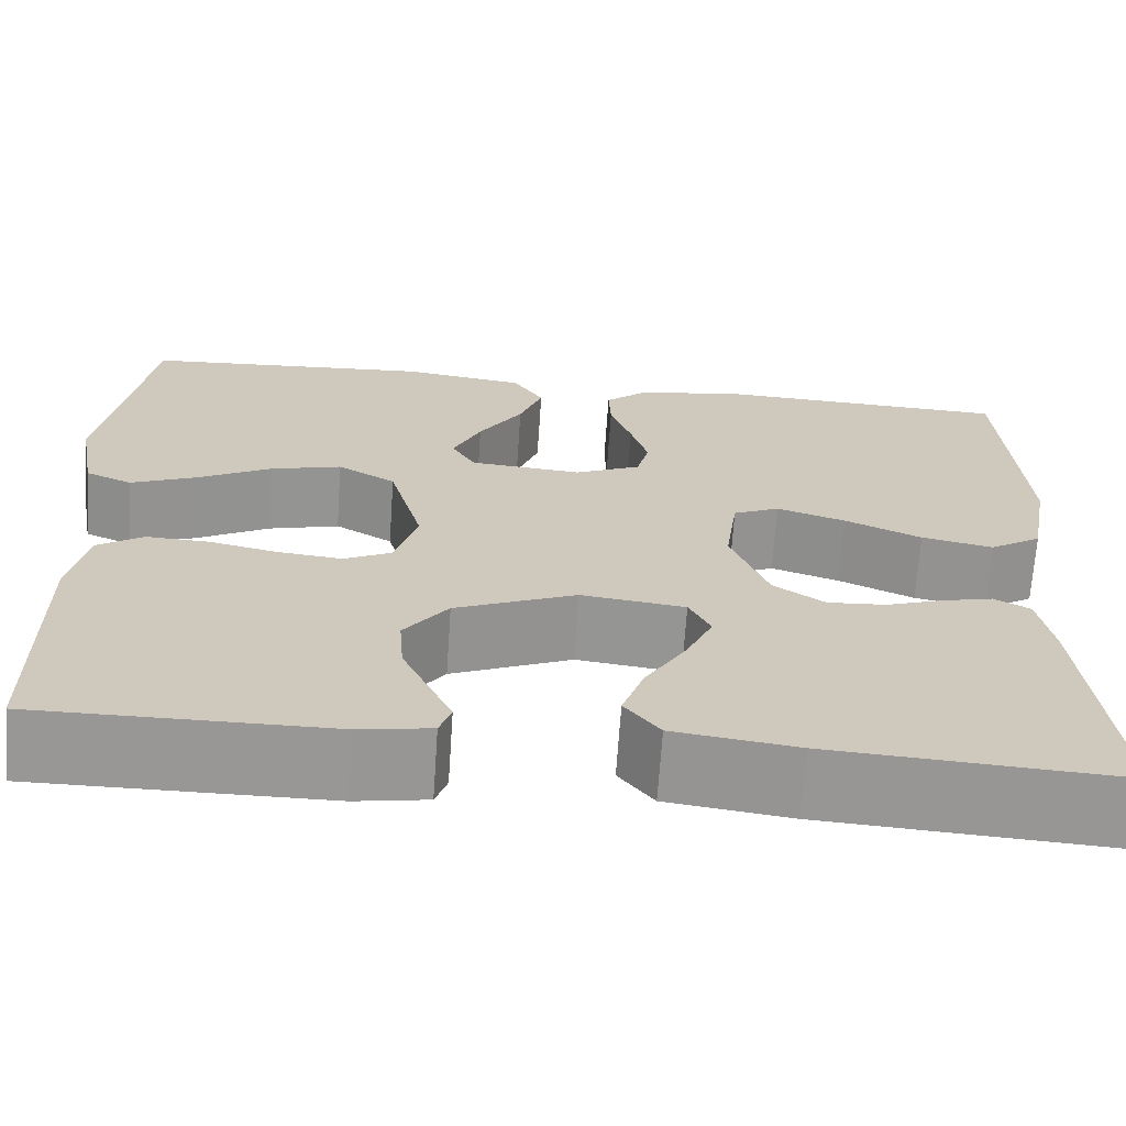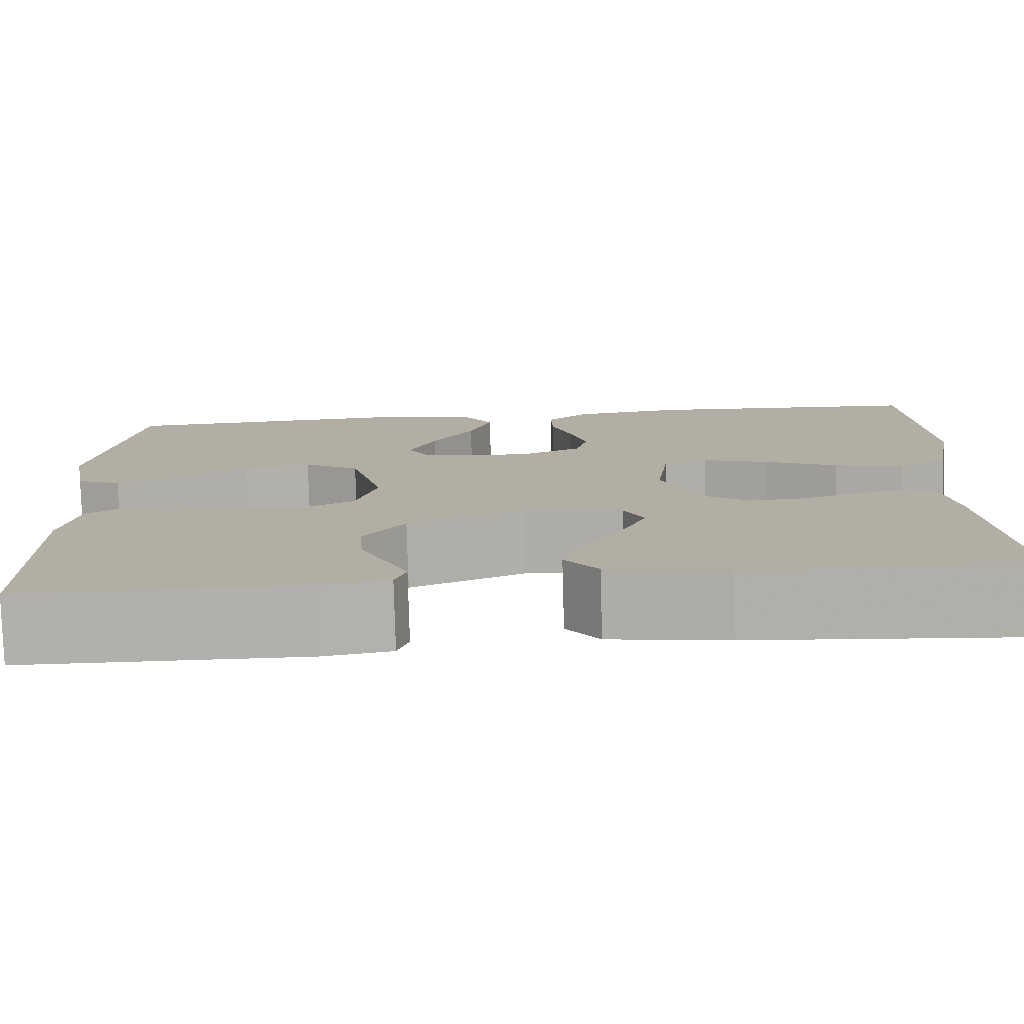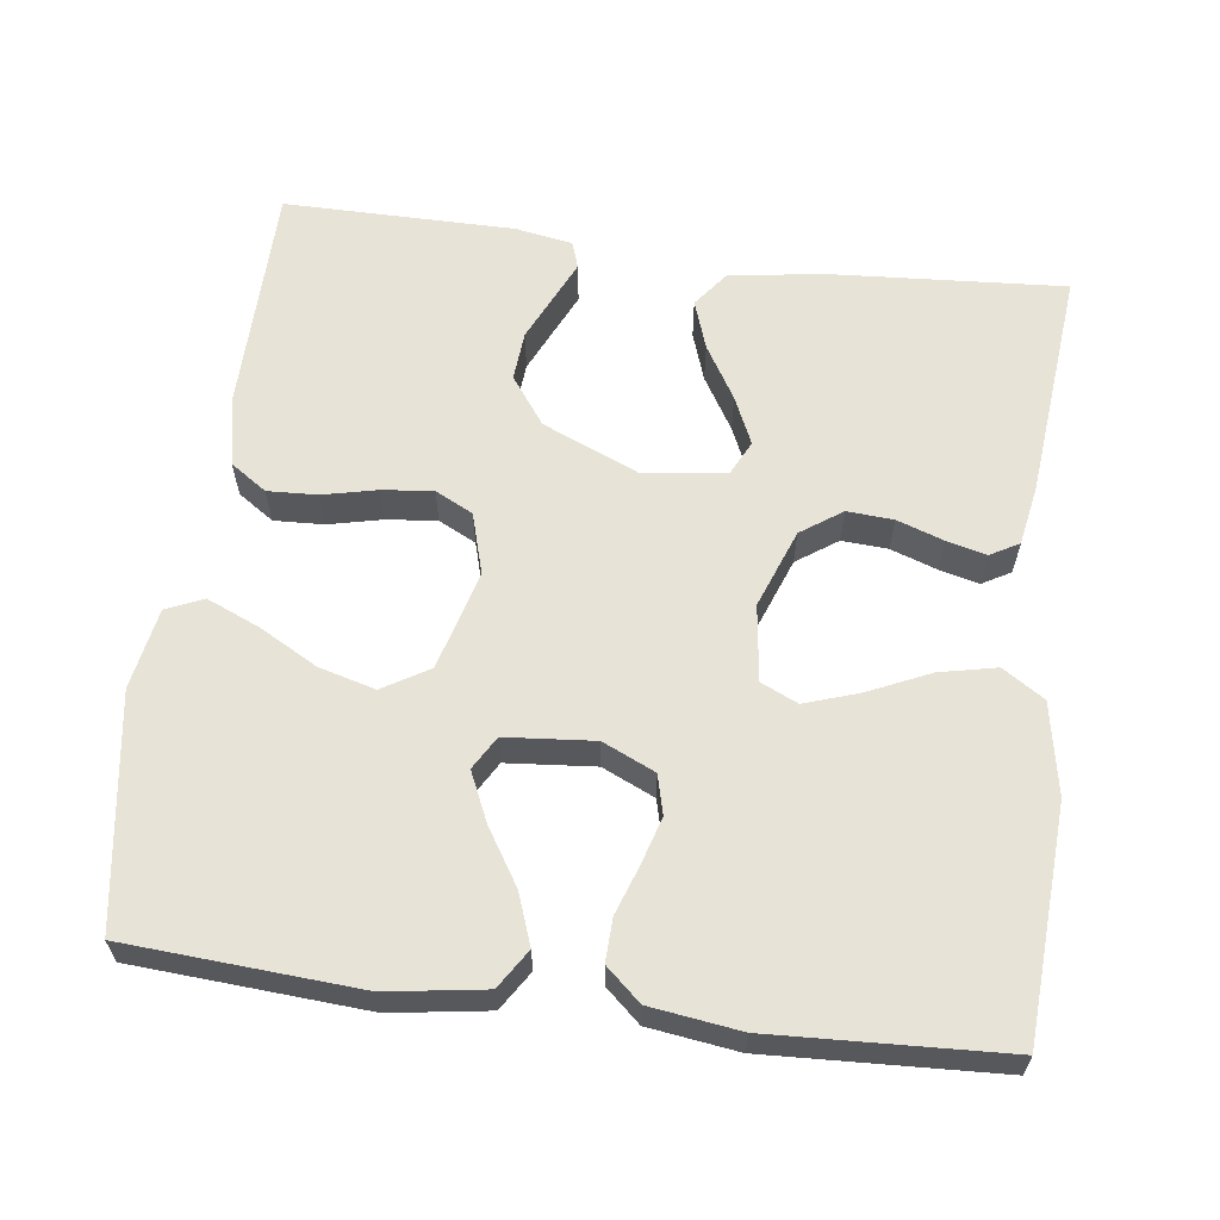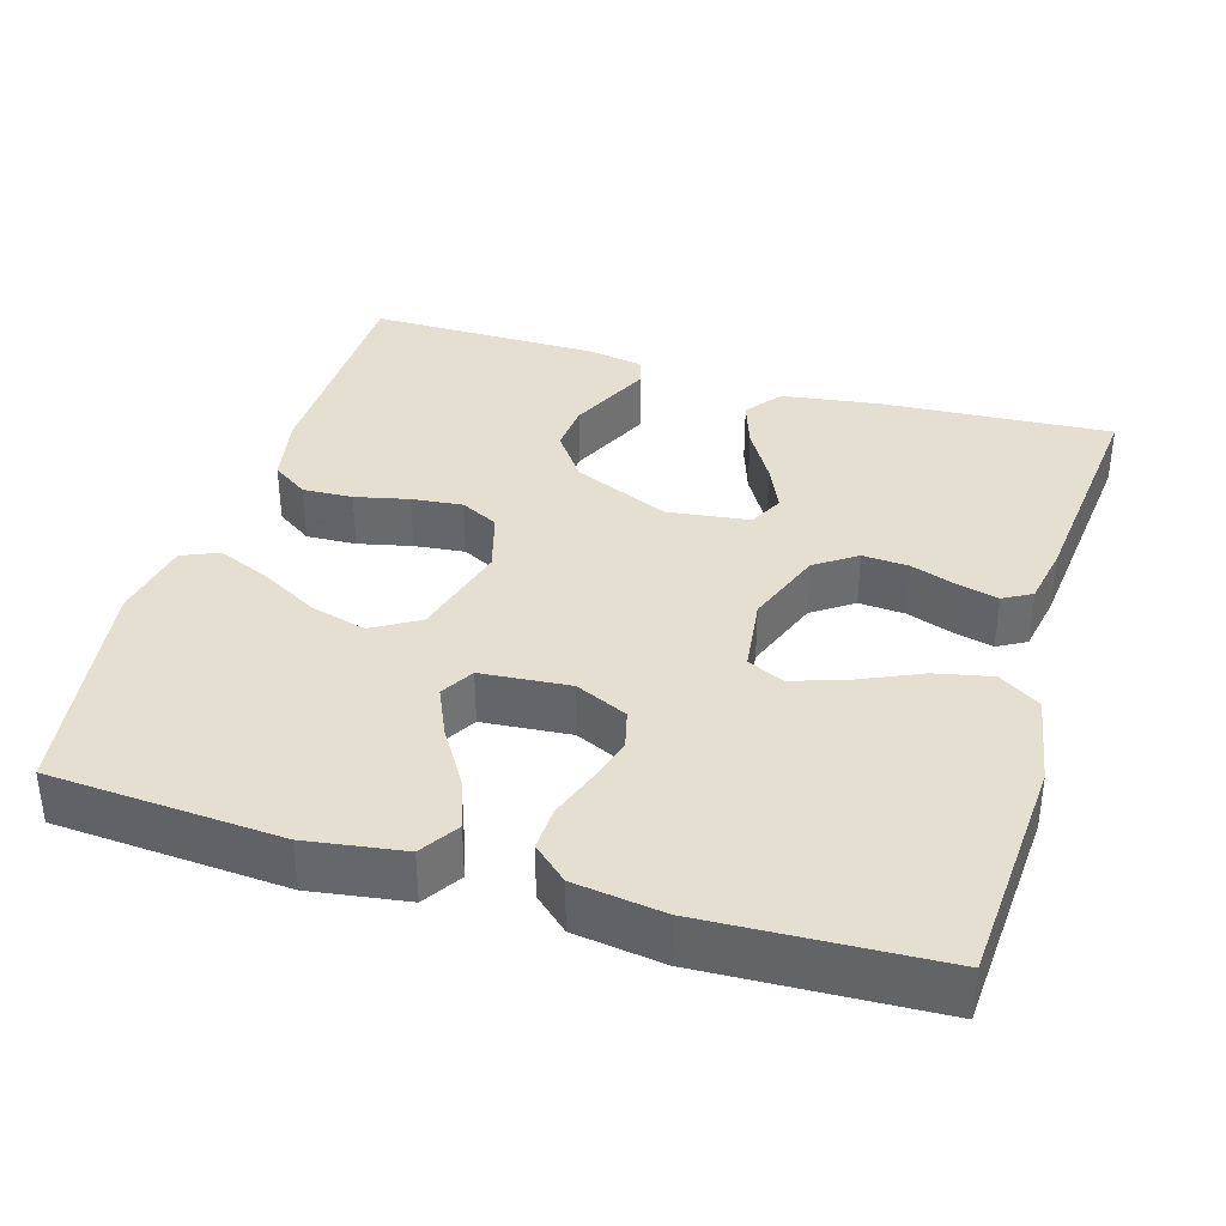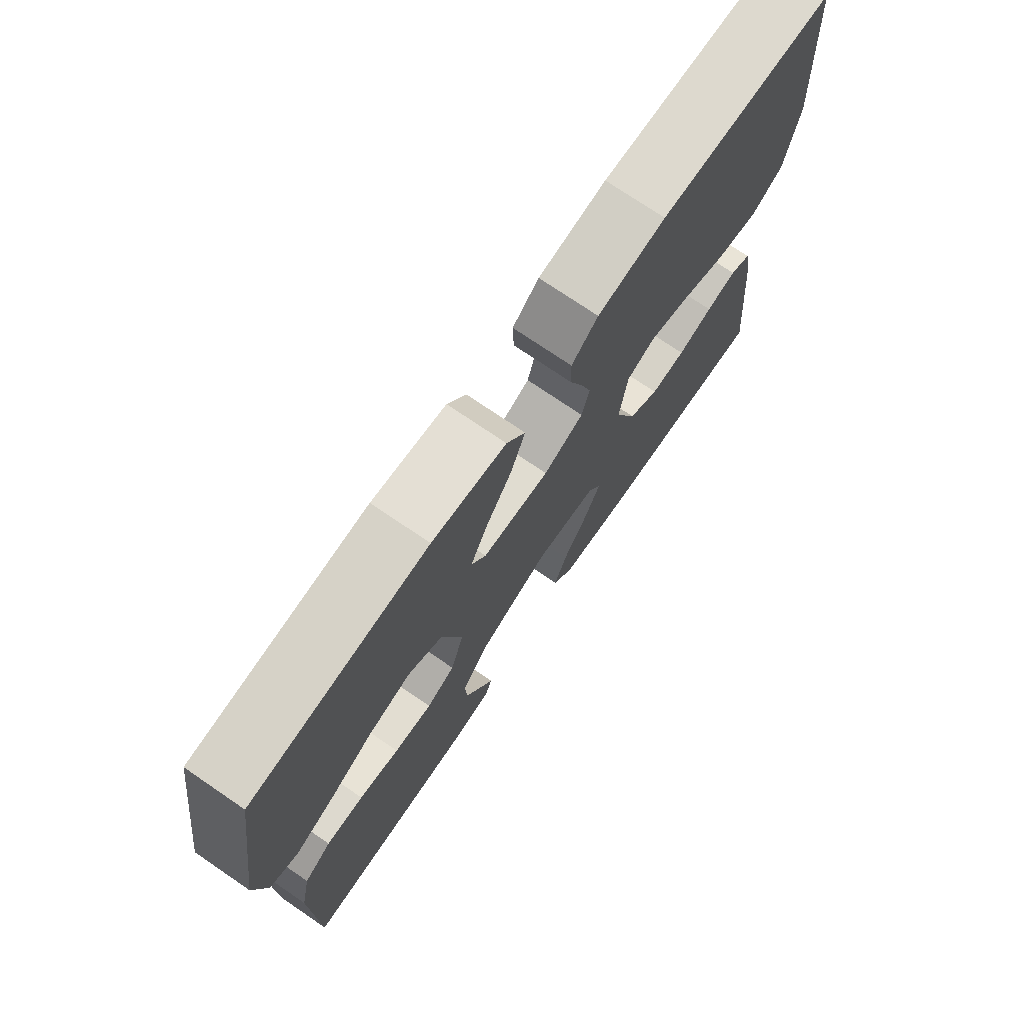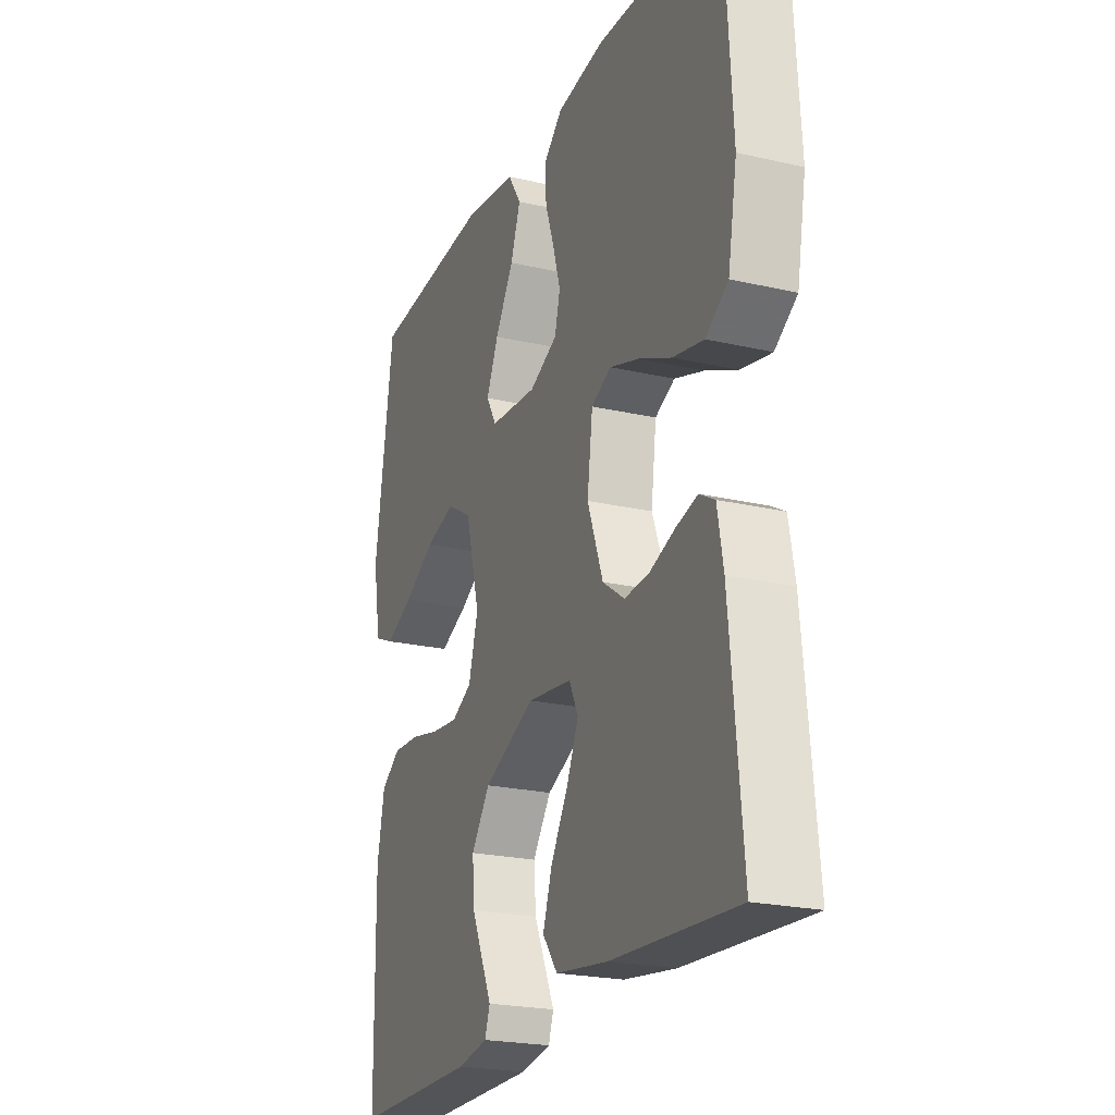
<metadata>
{"format":"obj","ext":"obj","renderer":"f3d","projection":"perspective","resolution":1024,"background":"white","views":[{"elev":-68.2,"azim":-3.9,"up":"+Z"},{"elev":-78.8,"azim":1.6,"up":"+Z"},{"elev":61.8,"azim":7.4,"up":"+Y"},{"elev":36.6,"azim":16.8,"up":"+Y"},{"elev":74.3,"azim":-55.7,"up":"+Z"},{"elev":-22.6,"azim":68.4,"up":"+Z"}]}
</metadata>
<code>
v -0.5 0.07 -0.5
v -0.504 0.07 -0.2
v -0.486 0.07 -0.11
v -0.439 0.07 -0.078
v -0.374 0.07 -0.081
v -0.304 0.07 -0.097
v -0.238 0.07 -0.104
v -0.189 0.07 -0.079
v -0.166 0.07 0
v -0.201 0.07 0.129
v -0.261 0.07 0.165
v -0.334 0.07 0.145
v -0.41 0.07 0.103
v -0.478 0.07 0.074
v -0.526 0.07 0.095
v -0.545 0.07 0.2
v -0.5 0.07 0.5
v -0.2 0.07 0.52
v -0.074 0.07 0.501
v -0.042 0.07 0.451
v -0.066 0.07 0.385
v -0.111 0.07 0.313
v -0.14 0.07 0.249
v -0.115 0.07 0.206
v 0 0.07 0.196
v 0.068 0.07 0.227
v 0.081 0.07 0.278
v 0.063 0.07 0.339
v 0.041 0.07 0.402
v 0.039 0.07 0.458
v 0.084 0.07 0.498
v 0.2 0.07 0.514
v 0.5 0.07 0.5
v 0.518 0.07 0.2
v 0.496 0.07 0.08
v 0.442 0.07 0.045
v 0.368 0.07 0.061
v 0.289 0.07 0.097
v 0.218 0.07 0.121
v 0.17 0.07 0.099
v 0.157 0.07 0
v 0.195 0.07 -0.102
v 0.248 0.07 -0.139
v 0.308 0.07 -0.135
v 0.368 0.07 -0.114
v 0.42 0.07 -0.101
v 0.457 0.07 -0.122
v 0.471 0.07 -0.2
v 0.5 0.07 -0.5
v 0.2 0.07 -0.48
v 0.073 0.07 -0.462
v 0.037 0.07 -0.415
v 0.059 0.07 -0.351
v 0.101 0.07 -0.281
v 0.129 0.07 -0.219
v 0.107 0.07 -0.174
v 0 0.07 -0.16
v -0.125 0.07 -0.214
v -0.17 0.07 -0.276
v -0.165 0.07 -0.34
v -0.137 0.07 -0.401
v -0.114 0.07 -0.451
v -0.126 0.07 -0.486
v -0.2 0.07 -0.499
v -0.5 0 -0.5
v -0.504 0 -0.2
v -0.486 0 -0.11
v -0.439 0 -0.078
v -0.374 0 -0.081
v -0.304 0 -0.097
v -0.238 0 -0.104
v -0.189 0 -0.079
v -0.166 0 0
v -0.201 0 0.129
v -0.261 0 0.165
v -0.334 0 0.145
v -0.41 0 0.103
v -0.478 0 0.074
v -0.526 0 0.095
v -0.545 0 0.2
v -0.5 0 0.5
v -0.2 0 0.52
v -0.074 0 0.501
v -0.042 0 0.451
v -0.066 0 0.385
v -0.111 0 0.313
v -0.14 0 0.249
v -0.115 0 0.206
v 0 0 0.196
v 0.068 0 0.227
v 0.081 0 0.278
v 0.063 0 0.339
v 0.041 0 0.402
v 0.039 0 0.458
v 0.084 0 0.498
v 0.2 0 0.514
v 0.5 0 0.5
v 0.518 0 0.2
v 0.496 0 0.08
v 0.442 0 0.045
v 0.368 0 0.061
v 0.289 0 0.097
v 0.218 0 0.121
v 0.17 0 0.099
v 0.157 0 0
v 0.195 0 -0.102
v 0.248 0 -0.139
v 0.308 0 -0.135
v 0.368 0 -0.114
v 0.42 0 -0.101
v 0.457 0 -0.122
v 0.471 0 -0.2
v 0.5 0 -0.5
v 0.2 0 -0.48
v 0.073 0 -0.462
v 0.037 0 -0.415
v 0.059 0 -0.351
v 0.101 0 -0.281
v 0.129 0 -0.219
v 0.107 0 -0.174
v 0 0 -0.16
v -0.125 0 -0.214
v -0.17 0 -0.276
v -0.165 0 -0.34
v -0.137 0 -0.401
v -0.114 0 -0.451
v -0.126 0 -0.486
v -0.2 0 -0.499
f 61 62 63 64
f 60 61 64 1
f 59 60 1 2
f 58 59 2 3
f 57 58 3 4
f 56 57 4
f 51 52 53 54
f 51 54 55
f 50 51 55
f 49 50 55
f 48 49 55 56
f 44 45 46 47
f 44 47 48 56
f 35 36 37 38
f 35 38 39
f 34 35 39
f 33 34 39
f 32 33 39 40
f 28 29 30 31
f 27 28 31 32
f 26 27 32 40
f 19 20 21 22
f 19 22 23
f 18 19 23
f 17 18 23
f 16 17 23 24
f 12 13 14 15
f 11 12 15 16
f 4 5 6
f 56 4 6
f 56 6 7
f 43 44 56
f 42 43 56 7
f 41 42 7 8
f 25 26 40 41
f 25 41 8 9
f 11 16 24 25
f 10 11 25
f 9 10 25
f 128 127 126 125
f 65 128 125 124
f 66 65 124 123
f 67 66 123 122
f 68 67 122 121
f 68 121 120
f 118 117 116 115
f 119 118 115
f 119 115 114
f 119 114 113
f 120 119 113 112
f 111 110 109 108
f 120 112 111 108
f 102 101 100 99
f 103 102 99
f 103 99 98
f 103 98 97
f 104 103 97 96
f 95 94 93 92
f 96 95 92 91
f 104 96 91 90
f 86 85 84 83
f 87 86 83
f 87 83 82
f 87 82 81
f 88 87 81 80
f 79 78 77 76
f 80 79 76 75
f 70 69 68
f 70 68 120
f 71 70 120
f 120 108 107
f 71 120 107 106
f 72 71 106 105
f 105 104 90 89
f 73 72 105 89
f 89 88 80 75
f 89 75 74
f 89 74 73
f 1 65 66 2
f 2 66 67 3
f 3 67 68 4
f 4 68 69 5
f 5 69 70 6
f 6 70 71 7
f 7 71 72 8
f 8 72 73 9
f 9 73 74 10
f 10 74 75 11
f 11 75 76 12
f 12 76 77 13
f 13 77 78 14
f 14 78 79 15
f 15 79 80 16
f 16 80 81 17
f 17 81 82 18
f 18 82 83 19
f 19 83 84 20
f 20 84 85 21
f 21 85 86 22
f 22 86 87 23
f 23 87 88 24
f 24 88 89 25
f 25 89 90 26
f 26 90 91 27
f 27 91 92 28
f 28 92 93 29
f 29 93 94 30
f 30 94 95 31
f 31 95 96 32
f 32 96 97 33
f 33 97 98 34
f 34 98 99 35
f 35 99 100 36
f 36 100 101 37
f 37 101 102 38
f 38 102 103 39
f 39 103 104 40
f 40 104 105 41
f 41 105 106 42
f 42 106 107 43
f 43 107 108 44
f 44 108 109 45
f 45 109 110 46
f 46 110 111 47
f 47 111 112 48
f 48 112 113 49
f 49 113 114 50
f 50 114 115 51
f 51 115 116 52
f 52 116 117 53
f 53 117 118 54
f 54 118 119 55
f 55 119 120 56
f 56 120 121 57
f 57 121 122 58
f 58 122 123 59
f 59 123 124 60
f 60 124 125 61
f 61 125 126 62
f 62 126 127 63
f 63 127 128 64
f 64 128 65 1

</code>
